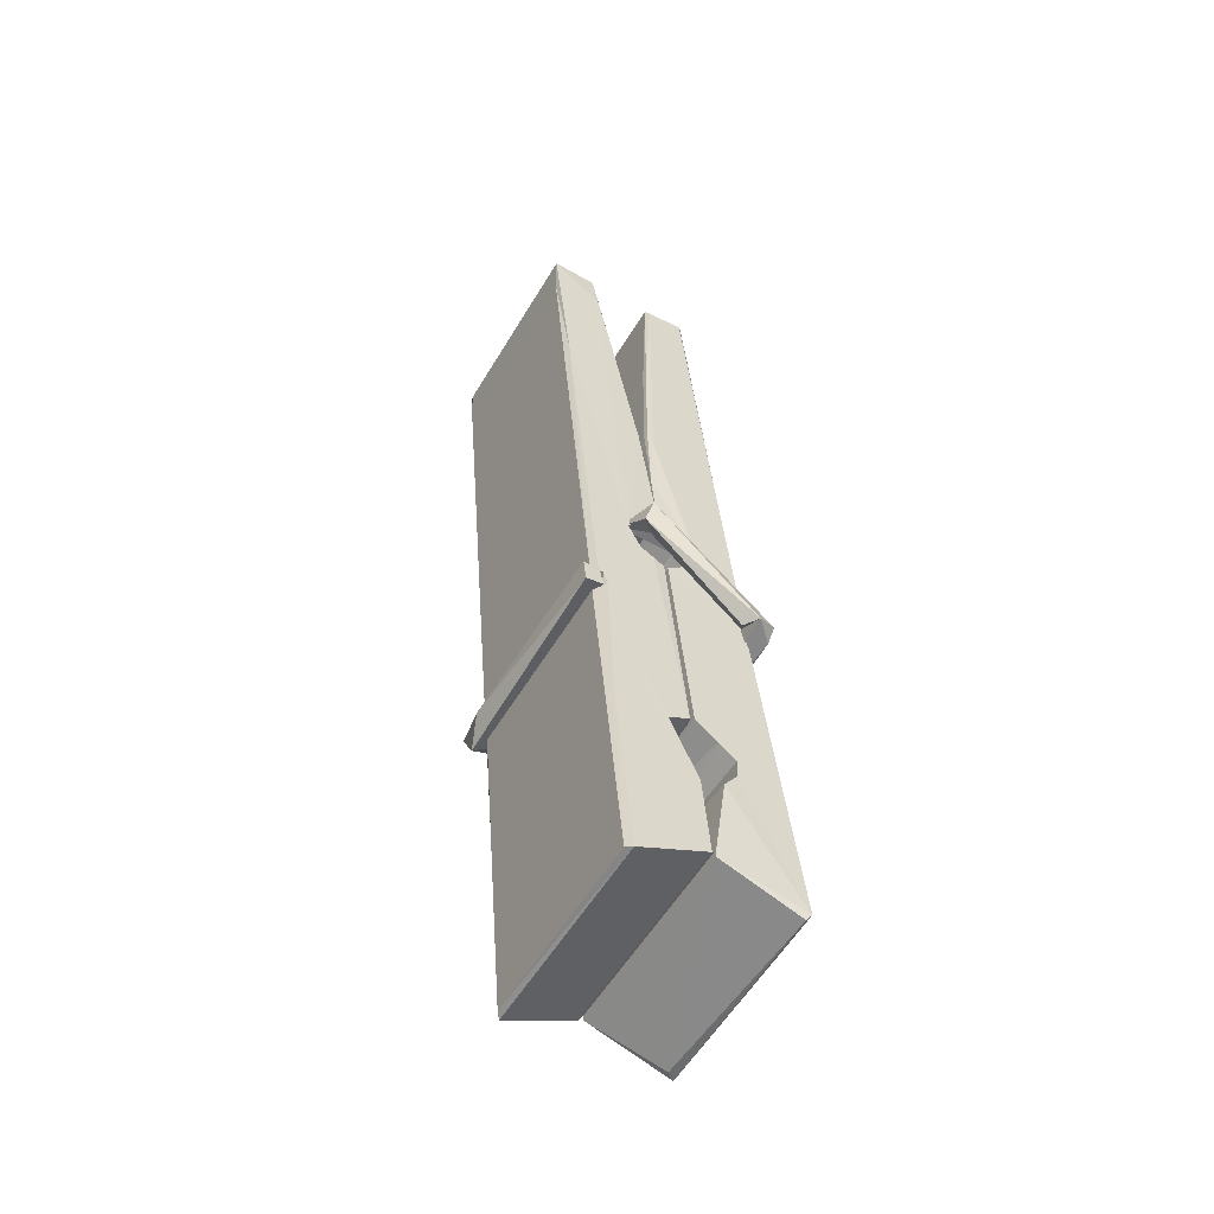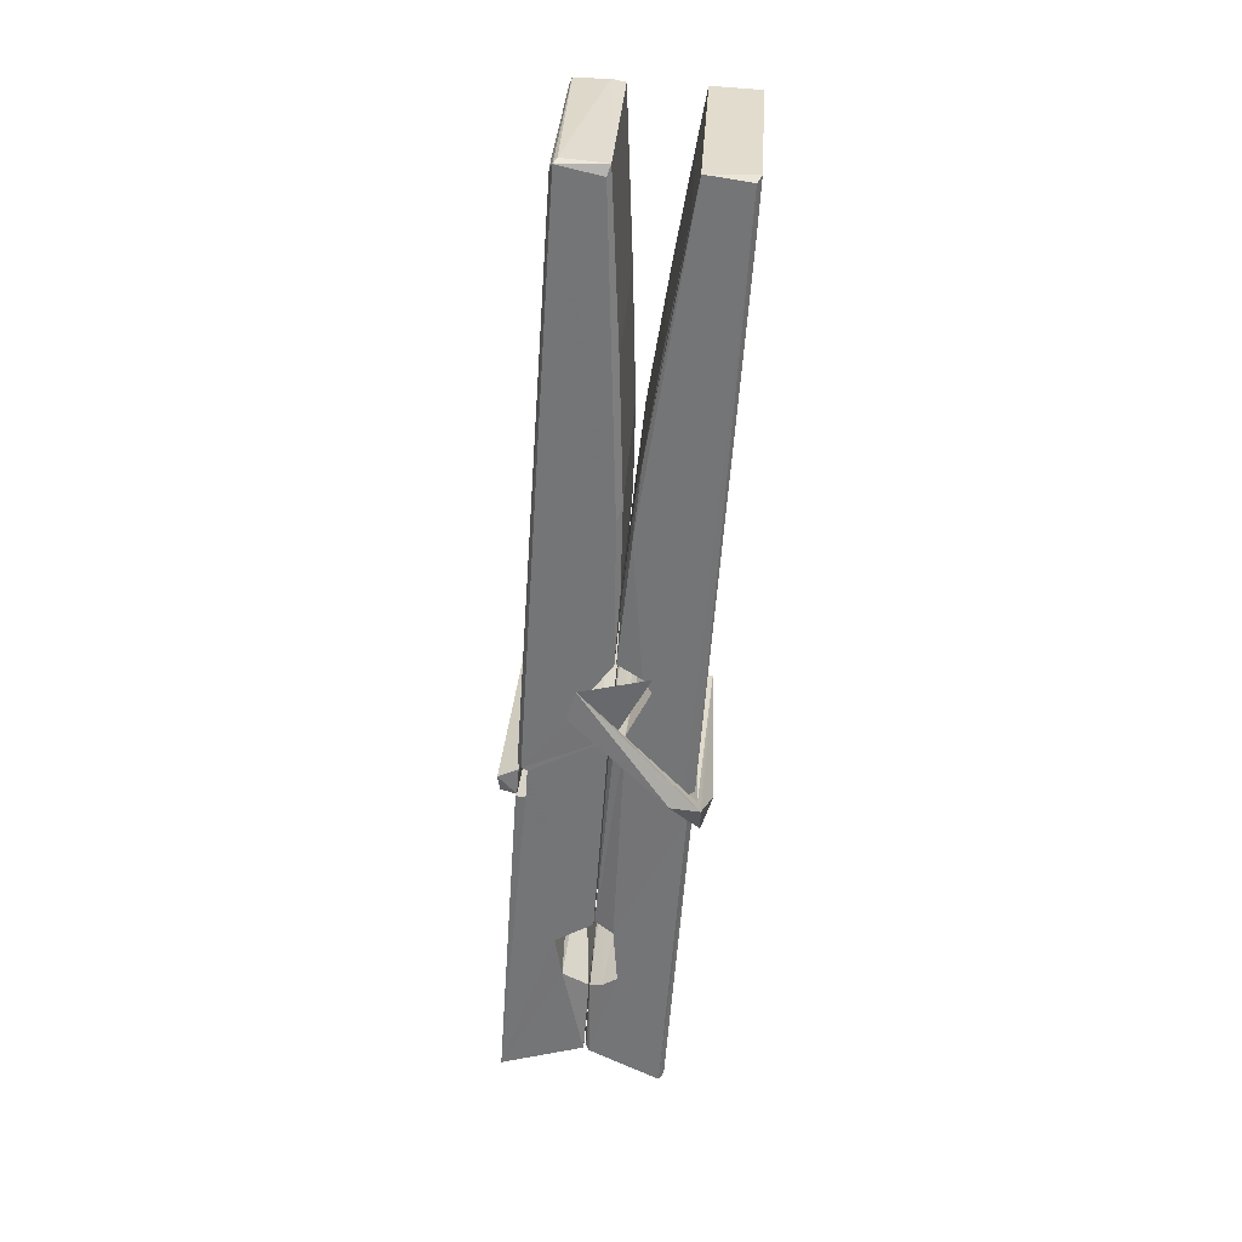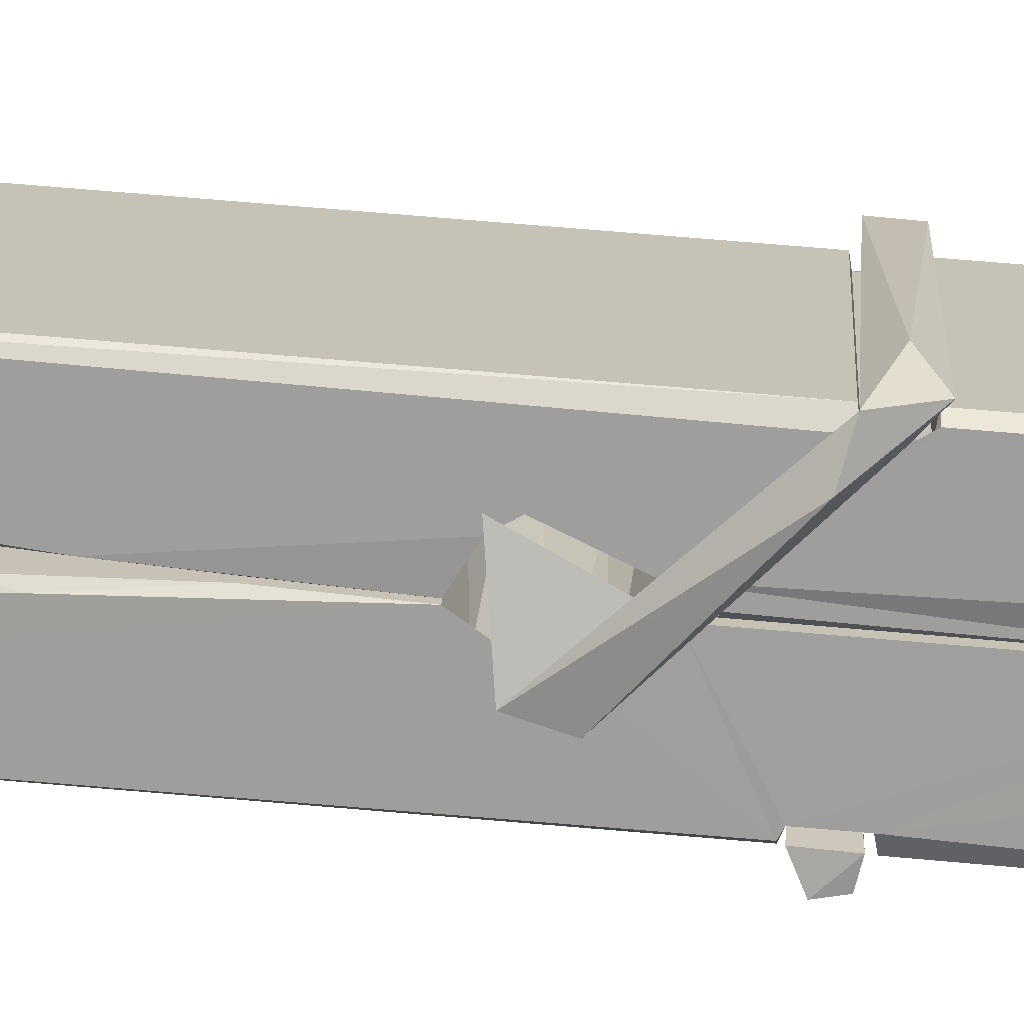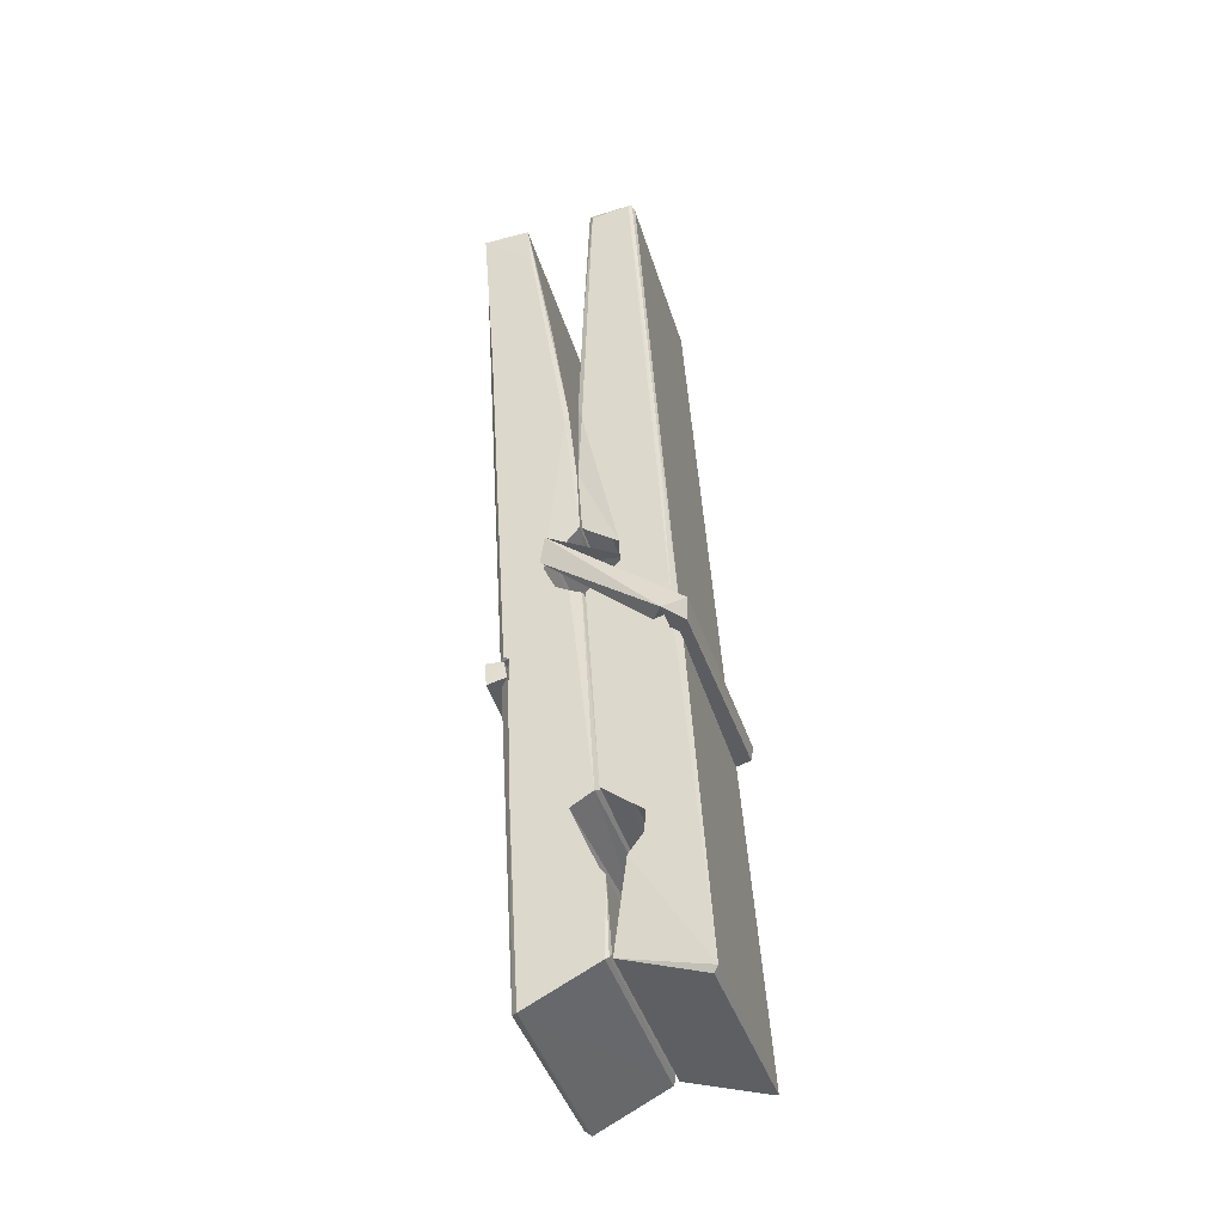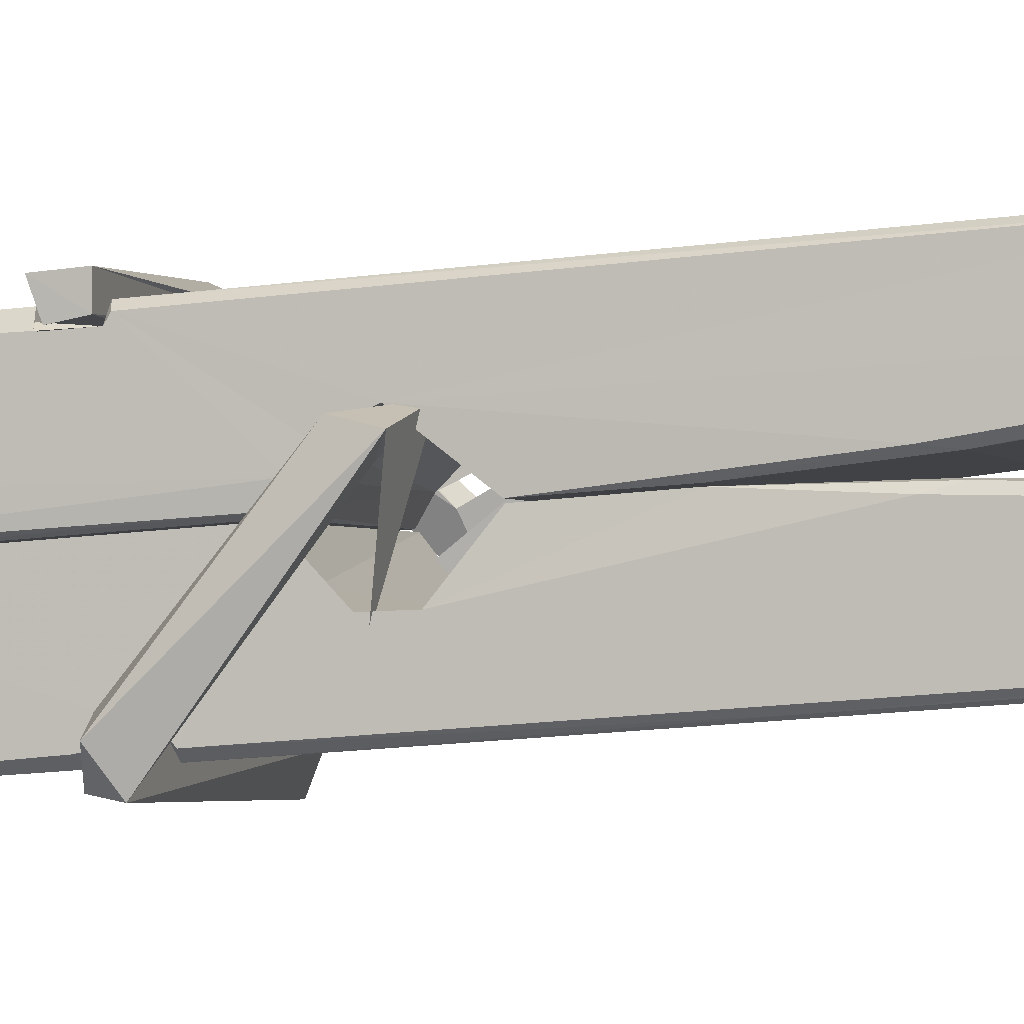
<metadata>
{"format":"obj","ext":"obj","renderer":"f3d","projection":"perspective","resolution":1024,"background":"white","views":[{"elev":-55.7,"azim":59.6,"up":"+Y"},{"elev":31.7,"azim":-86.0,"up":"+Y"},{"elev":19.1,"azim":-86.1,"up":"+Z"},{"elev":-40.5,"azim":106.9,"up":"+Y"},{"elev":-1.8,"azim":105.6,"up":"+Z"}]}
</metadata>
<code>
v 1.812 9.817 -9.185
v 1.975 9.851 -9.244
v 1.814 9.85 -9.245
v 1.818 9.853 -9.246
v 1.8 10.4 -9.201
v 1.802 10.48 -9.188
v 1.799 10.57 -9.171
v 1.805 10.36 -9.206
v 1.957 10.57 -9.17
v 1.798 10.57 -9.128
v 1.798 10.34 -9.207
v 1.792 10.61 -9.164
v 1.972 9.986 -9.235
v 1.805 10.09 -9.165
v 1.803 10.17 -9.212
v 1.809 9.92 -9.231
v 1.809 9.927 -9.219
v 1.808 9.975 -9.222
v 1.974 9.933 -9.216
v 1.968 9.954 -9.209
v 1.814 9.937 -9.212
v 1.967 10.2 -9.192
v 1.962 10.22 -9.196
v 1.801 10.22 -9.199
v 1.802 10.23 -9.218
v 1.965 10.24 -9.22
v 1.81 10.11 -9.16
v 1.952 10.58 -9.172
v 1.955 10.61 -9.165
v 1.958 10.37 -9.207
v 1.967 10.18 -9.202
v 1.966 10.17 -9.223
v 1.967 10.17 -9.213
v 1.967 9.989 -9.237
v 1.973 9.854 -9.246
v 1.97 9.857 -9.247
v 1.973 10.1 -9.17
v 1.812 10.09 -9.161
v 1.952 10.57 -9.129
v 1.954 10.48 -9.189
v 1.803 10.19 -9.191
v 1.811 9.983 -9.236
v 1.818 9.955 -9.208
v 1.974 9.921 -9.239
v 1.806 10.29 -9.215
v 1.961 10.29 -9.216
v 1.802 10.21 -9.192
v 1.792 10.6 -9.129
v 1.799 10.61 -9.125
v 1.956 10.61 -9.127
v 1.96 10.45 -9.14
v 1.969 10.12 -9.165
v 1.97 9.918 -9.242
v 1.977 9.822 -9.186
v 1.972 9.823 -9.182
v 1.817 9.819 -9.181
v 1.811 9.847 -9.242
v 1.963 10.35 -9.206
v 1.972 9.974 -9.217
v 1.807 10.16 -9.224
v 1.962 10.17 -9.225
v 1.969 10.12 -9.169
v 1.803 10.16 -9.22
v 1.97 10.09 -9.167
v 1.965 10.1 -9.162
v 1.814 9.914 -9.241
v 1.804 10.11 -9.168
v 1.805 10.09 -9.169
v 1.964 10.12 -9.161
v 1.795 10.61 -9.221
v 1.972 9.853 -9.248
v 1.801 10.37 -9.214
v 1.798 10.48 -9.216
v 1.956 10.61 -9.225
v 1.956 10.61 -9.257
v 1.963 10.36 -9.22
v 1.96 10.37 -9.216
v 1.957 10.48 -9.218
v 1.798 10.35 -9.218
v 1.807 9.983 -9.237
v 1.972 9.988 -9.239
v 1.973 9.929 -9.258
v 1.807 9.965 -9.268
v 1.807 10.11 -9.296
v 1.972 9.978 -9.259
v 1.805 10.2 -9.252
v 1.963 10.23 -9.243
v 1.808 10.22 -9.239
v 1.966 10.21 -9.251
v 1.801 10.23 -9.22
v 1.802 10.18 -9.249
v 1.967 10.18 -9.245
v 1.967 10.19 -9.252
v 1.963 10.24 -9.221
v 1.803 10.16 -9.224
v 1.797 10.61 -9.26
v 1.957 10.37 -9.215
v 1.973 9.945 -9.27
v 1.963 10.11 -9.297
v 1.96 10.32 -9.281
v 1.95 10.61 -9.262
v 1.95 10.62 -9.232
v 1.953 10.61 -9.222
v 1.954 10.48 -9.217
v 1.801 10.21 -9.249
v 1.972 9.962 -9.271
v 1.809 9.93 -9.263
v 1.811 9.849 -9.247
v 1.803 10.29 -9.216
v 1.962 10.29 -9.217
v 1.962 10.14 -9.295
v 1.791 10.61 -9.258
v 1.796 10.61 -9.255
v 1.953 10.62 -9.26
v 1.968 10.14 -9.291
v 1.968 10.11 -9.293
v 1.975 9.835 -9.317
v 1.817 9.828 -9.308
v 1.804 10.11 -9.288
v 1.791 10.6 -9.224
v 1.973 9.831 -9.313
v 1.809 10.14 -9.294
v 1.803 10.14 -9.291
v 1.967 10.17 -9.226
v 1.803 10.13 -9.286
v 1.814 9.915 -9.242
v 1.811 9.829 -9.315
v 1.968 10.14 -9.287
v 1.963 10.11 -9.289
v 1.804 10.13 -9.293
v 1.969 10.13 -9.287
v 1.977 10.12 -9.304
v 1.804 10.11 -9.294
v 1.991 10.12 -9.289
v 1.805 10.11 -9.307
v 1.803 10.13 -9.309
v 1.972 10.09 -9.153
v 1.97 10.1 -9.168
v 1.97 10.2 -9.209
v 1.785 10.11 -9.154
v 1.965 10.2 -9.259
v 1.955 10.21 -9.19
v 1.809 10.17 -9.237
v 1.801 10.22 -9.192
v 1.788 10.22 -9.247
v 1.789 10.19 -9.255
v 1.78 10.12 -9.178
v 1.8 10.18 -9.217
v 1.824 10.1 -9.146
v 1.8 10.09 -9.155
v 1.798 10.1 -9.168
v 1.97 10.11 -9.165
v 1.801 10.11 -9.157
v 1.971 10.12 -9.151
v 1.989 10.21 -9.201
v 1.985 10.19 -9.196
v 1.979 10.12 -9.28
v 1.983 10.13 -9.306
f 49 29 12
f 8 5 6
f 5 7 6
f 7 40 6
f 40 8 6
f 58 30 29
f 58 29 9
f 12 5 11
f 18 15 42
f 15 63 42
f 20 59 19
f 38 14 1
f 18 43 17
f 18 59 43
f 17 43 21
f 22 23 26
f 41 31 15
f 15 32 60
f 7 5 12
f 50 9 29
f 48 10 49
f 28 12 29
f 28 29 40
f 29 30 40
f 23 24 26
f 22 47 23
f 47 24 23
f 41 22 31
f 18 13 59
f 43 59 20
f 19 17 21
f 21 20 19
f 44 16 19
f 16 17 19
f 54 57 2
f 69 52 51
f 39 51 50
f 28 7 12
f 30 8 40
f 40 7 28
f 25 45 26
f 25 26 24
f 47 22 41
f 31 33 15
f 33 32 15
f 34 13 42
f 42 13 18
f 43 20 21
f 36 35 3
f 36 3 4
f 57 3 2
f 3 35 2
f 10 39 50
f 10 50 49
f 25 11 45
f 11 5 8
f 11 8 45
f 45 8 30
f 26 45 46
f 45 30 46
f 58 22 26
f 26 46 58
f 46 30 58
f 51 39 69
f 39 10 69
f 25 24 11
f 47 67 48
f 67 27 48
f 48 27 10
f 51 9 50
f 22 9 51
f 52 22 51
f 64 37 55
f 55 56 54
f 54 56 1
f 4 3 66
f 36 4 66
f 36 66 53
f 35 36 53
f 35 53 2
f 56 55 38
f 66 3 57
f 1 18 17
f 14 18 1
f 15 18 14
f 47 11 24
f 11 47 48
f 12 11 48
f 49 12 48
f 29 49 50
f 9 22 58
f 31 22 52
f 31 52 33
f 64 19 59
f 19 64 44
f 2 44 64
f 2 64 54
f 57 54 1
f 32 61 60
f 33 13 32
f 62 33 52
f 47 41 15
f 15 60 63
f 60 61 42
f 34 42 61
f 32 13 34
f 32 34 61
f 33 59 13
f 64 59 33
f 38 55 65
f 55 37 65
f 14 68 15
f 60 42 63
f 66 16 44
f 66 44 53
f 2 53 44
f 55 54 64
f 38 1 56
f 17 57 1
f 57 17 16
f 66 57 16
f 15 68 67
f 62 37 64
f 68 37 62
f 68 62 67
f 64 33 62
f 52 69 62
f 67 62 69
f 67 69 27
f 47 15 67
f 69 10 27
f 37 38 65
f 38 37 68
f 68 14 38
f 82 117 71
f 75 76 74
f 76 77 78
f 76 78 74
f 78 103 74
f 73 72 79
f 73 79 120
f 83 85 106
f 83 80 85
f 83 106 98
f 83 98 107
f 106 116 98
f 105 86 91
f 87 94 89
f 112 123 122
f 123 90 105
f 90 88 105
f 70 73 120
f 103 78 104
f 78 77 97
f 78 97 104
f 88 94 87
f 89 86 105
f 105 87 89
f 93 86 89
f 117 116 99
f 115 100 111
f 96 111 101
f 111 100 101
f 100 114 101
f 72 73 104
f 73 70 103
f 73 103 104
f 104 97 72
f 90 109 94
f 94 88 90
f 105 88 87
f 92 91 93
f 91 86 93
f 95 91 92
f 92 124 95
f 95 81 80
f 80 81 85
f 98 82 107
f 107 82 126
f 108 71 118
f 127 121 117
f 114 112 96
f 114 96 101
f 102 103 70
f 72 97 110
f 72 110 109
f 110 94 109
f 97 77 110
f 89 94 110
f 89 110 76
f 110 77 76
f 122 111 96
f 96 112 122
f 79 72 109
f 109 90 79
f 127 84 119
f 113 112 114
f 114 102 113
f 75 102 114
f 75 114 100
f 75 100 115
f 121 127 118
f 126 71 108
f 84 127 117
f 99 84 117
f 127 83 107
f 127 119 83
f 95 123 91
f 91 123 105
f 90 123 112
f 90 112 79
f 112 120 79
f 112 70 120
f 70 112 113
f 70 113 102
f 102 75 103
f 103 75 74
f 76 75 89
f 75 115 89
f 115 93 89
f 81 128 116
f 106 85 81
f 106 81 116
f 98 116 117
f 98 117 82
f 121 71 117
f 71 121 118
f 127 108 118
f 92 93 124
f 93 115 124
f 123 95 125
f 81 95 124
f 128 81 124
f 124 115 128
f 128 115 111
f 111 122 125
f 111 125 128
f 122 123 125
f 80 83 119
f 71 126 82
f 127 107 108
f 107 126 108
f 119 129 128
f 128 125 119
f 80 125 95
f 125 80 119
f 99 116 128
f 99 128 129
f 99 129 119
f 119 84 99
f 131 158 130
f 132 136 158
f 132 134 133
f 130 136 133
f 132 133 135
f 136 132 135
f 130 158 136
f 149 137 154
f 154 152 153
f 155 134 158
f 158 131 139
f 151 148 153
f 147 146 151
f 155 142 156
f 156 142 139
f 155 139 142
f 142 155 141
f 141 155 142
f 145 144 143
f 145 143 144
f 148 145 144
f 144 145 148
f 146 145 148
f 147 145 146
f 146 148 151
f 147 140 145
f 156 139 131
f 134 155 156
f 155 158 139
f 145 140 148
f 147 150 140
f 150 147 151
f 150 149 140
f 140 153 148
f 153 140 154
f 154 140 149
f 151 138 150
f 153 152 151
f 138 152 137
f 137 152 154
f 150 137 149
f 137 150 138
f 138 151 152
f 157 134 156
f 157 156 131
f 157 131 134
f 132 158 134
f 134 131 133
f 131 130 133
f 133 136 135
f 49 29 12
f 8 5 6
f 5 7 6
f 7 40 6
f 40 8 6
f 58 30 29
f 58 29 9
f 12 5 11
f 18 15 42
f 15 63 42
f 20 59 19
f 38 14 1
f 18 43 17
f 18 59 43
f 17 43 21
f 22 23 26
f 41 31 15
f 15 32 60
f 7 5 12
f 50 9 29
f 48 10 49
f 28 12 29
f 28 29 40
f 29 30 40
f 23 24 26
f 22 47 23
f 47 24 23
f 41 22 31
f 18 13 59
f 43 59 20
f 19 17 21
f 21 20 19
f 44 16 19
f 16 17 19
f 54 57 2
f 69 52 51
f 39 51 50
f 28 7 12
f 30 8 40
f 40 7 28
f 25 45 26
f 25 26 24
f 47 22 41
f 31 33 15
f 33 32 15
f 34 13 42
f 42 13 18
f 43 20 21
f 36 35 3
f 36 3 4
f 57 3 2
f 3 35 2
f 10 39 50
f 10 50 49
f 25 11 45
f 11 5 8
f 11 8 45
f 45 8 30
f 26 45 46
f 45 30 46
f 58 22 26
f 26 46 58
f 46 30 58
f 51 39 69
f 39 10 69
f 25 24 11
f 47 67 48
f 67 27 48
f 48 27 10
f 51 9 50
f 22 9 51
f 52 22 51
f 64 37 55
f 55 56 54
f 54 56 1
f 4 3 66
f 36 4 66
f 36 66 53
f 35 36 53
f 35 53 2
f 56 55 38
f 66 3 57
f 1 18 17
f 14 18 1
f 15 18 14
f 47 11 24
f 11 47 48
f 12 11 48
f 49 12 48
f 29 49 50
f 9 22 58
f 31 22 52
f 31 52 33
f 64 19 59
f 19 64 44
f 2 44 64
f 2 64 54
f 57 54 1
f 32 61 60
f 33 13 32
f 62 33 52
f 47 41 15
f 15 60 63
f 60 61 42
f 34 42 61
f 32 13 34
f 32 34 61
f 33 59 13
f 64 59 33
f 38 55 65
f 55 37 65
f 14 68 15
f 60 42 63
f 66 16 44
f 66 44 53
f 2 53 44
f 55 54 64
f 38 1 56
f 17 57 1
f 57 17 16
f 66 57 16
f 15 68 67
f 62 37 64
f 68 37 62
f 68 62 67
f 64 33 62
f 52 69 62
f 67 62 69
f 67 69 27
f 47 15 67
f 69 10 27
f 37 38 65
f 38 37 68
f 68 14 38
f 82 117 71
f 75 76 74
f 76 77 78
f 76 78 74
f 78 103 74
f 73 72 79
f 73 79 120
f 83 85 106
f 83 80 85
f 83 106 98
f 83 98 107
f 106 116 98
f 105 86 91
f 87 94 89
f 112 123 122
f 123 90 105
f 90 88 105
f 70 73 120
f 103 78 104
f 78 77 97
f 78 97 104
f 88 94 87
f 89 86 105
f 105 87 89
f 93 86 89
f 117 116 99
f 115 100 111
f 96 111 101
f 111 100 101
f 100 114 101
f 72 73 104
f 73 70 103
f 73 103 104
f 104 97 72
f 90 109 94
f 94 88 90
f 105 88 87
f 92 91 93
f 91 86 93
f 95 91 92
f 92 124 95
f 95 81 80
f 80 81 85
f 98 82 107
f 107 82 126
f 108 71 118
f 127 121 117
f 114 112 96
f 114 96 101
f 102 103 70
f 72 97 110
f 72 110 109
f 110 94 109
f 97 77 110
f 89 94 110
f 89 110 76
f 110 77 76
f 122 111 96
f 96 112 122
f 79 72 109
f 109 90 79
f 127 84 119
f 113 112 114
f 114 102 113
f 75 102 114
f 75 114 100
f 75 100 115
f 121 127 118
f 126 71 108
f 84 127 117
f 99 84 117
f 127 83 107
f 127 119 83
f 95 123 91
f 91 123 105
f 90 123 112
f 90 112 79
f 112 120 79
f 112 70 120
f 70 112 113
f 70 113 102
f 102 75 103
f 103 75 74
f 76 75 89
f 75 115 89
f 115 93 89
f 81 128 116
f 106 85 81
f 106 81 116
f 98 116 117
f 98 117 82
f 121 71 117
f 71 121 118
f 127 108 118
f 92 93 124
f 93 115 124
f 123 95 125
f 81 95 124
f 128 81 124
f 124 115 128
f 128 115 111
f 111 122 125
f 111 125 128
f 122 123 125
f 80 83 119
f 71 126 82
f 127 107 108
f 107 126 108
f 119 129 128
f 128 125 119
f 80 125 95
f 125 80 119
f 99 116 128
f 99 128 129
f 99 129 119
f 119 84 99
f 131 158 130
f 132 136 158
f 132 134 133
f 130 136 133
f 132 133 135
f 136 132 135
f 130 158 136
f 149 137 154
f 154 152 153
f 155 134 158
f 158 131 139
f 151 148 153
f 147 146 151
f 155 142 156
f 156 142 139
f 155 139 142
f 142 155 141
f 141 155 142
f 145 144 143
f 145 143 144
f 148 145 144
f 144 145 148
f 146 145 148
f 147 145 146
f 146 148 151
f 147 140 145
f 156 139 131
f 134 155 156
f 155 158 139
f 145 140 148
f 147 150 140
f 150 147 151
f 150 149 140
f 140 153 148
f 153 140 154
f 154 140 149
f 151 138 150
f 153 152 151
f 138 152 137
f 137 152 154
f 150 137 149
f 137 150 138
f 138 151 152
f 157 134 156
f 157 156 131
f 157 131 134
f 132 158 134
f 134 131 133
f 131 130 133
f 133 136 135

</code>
